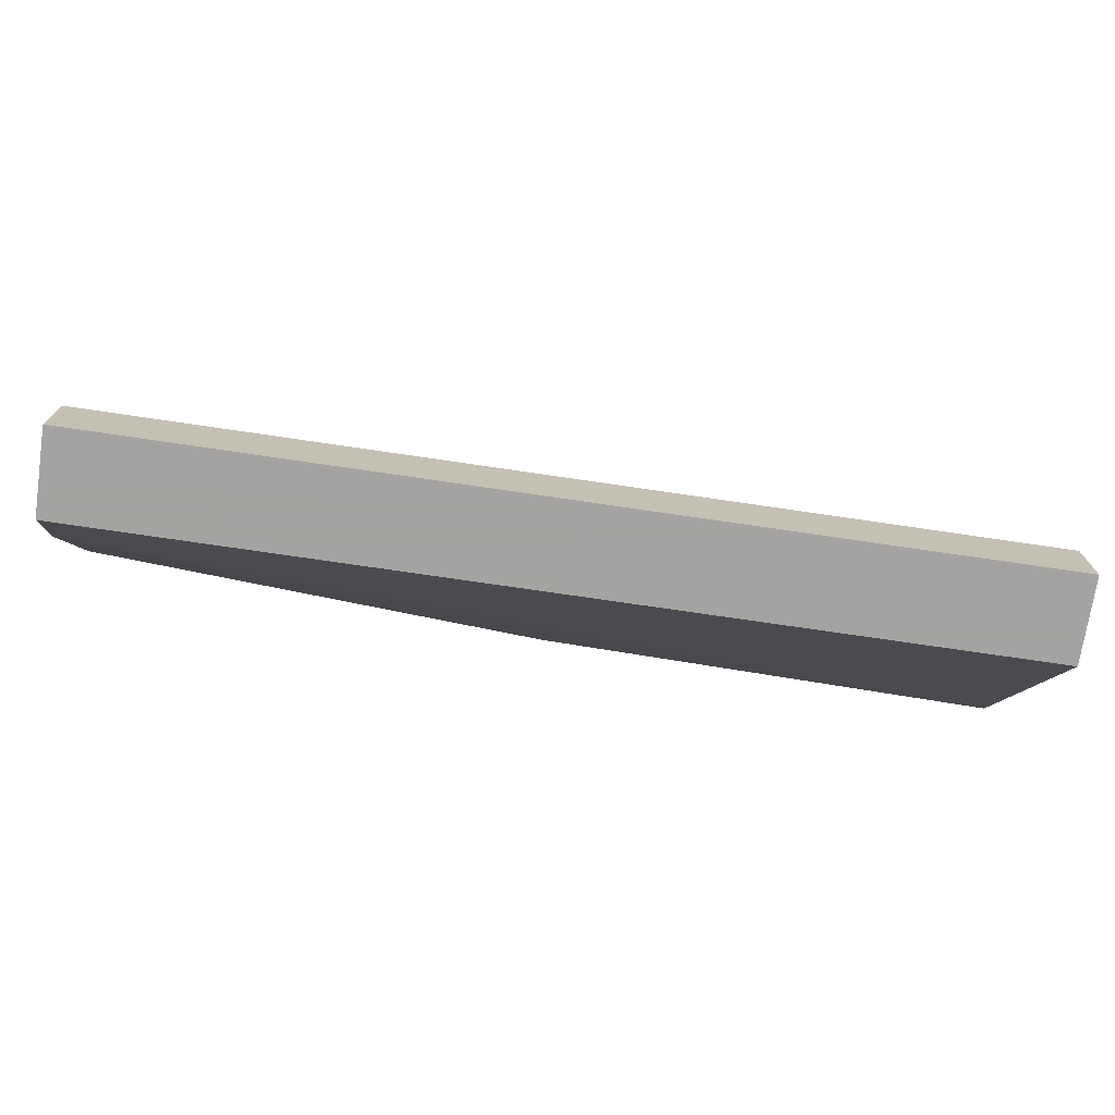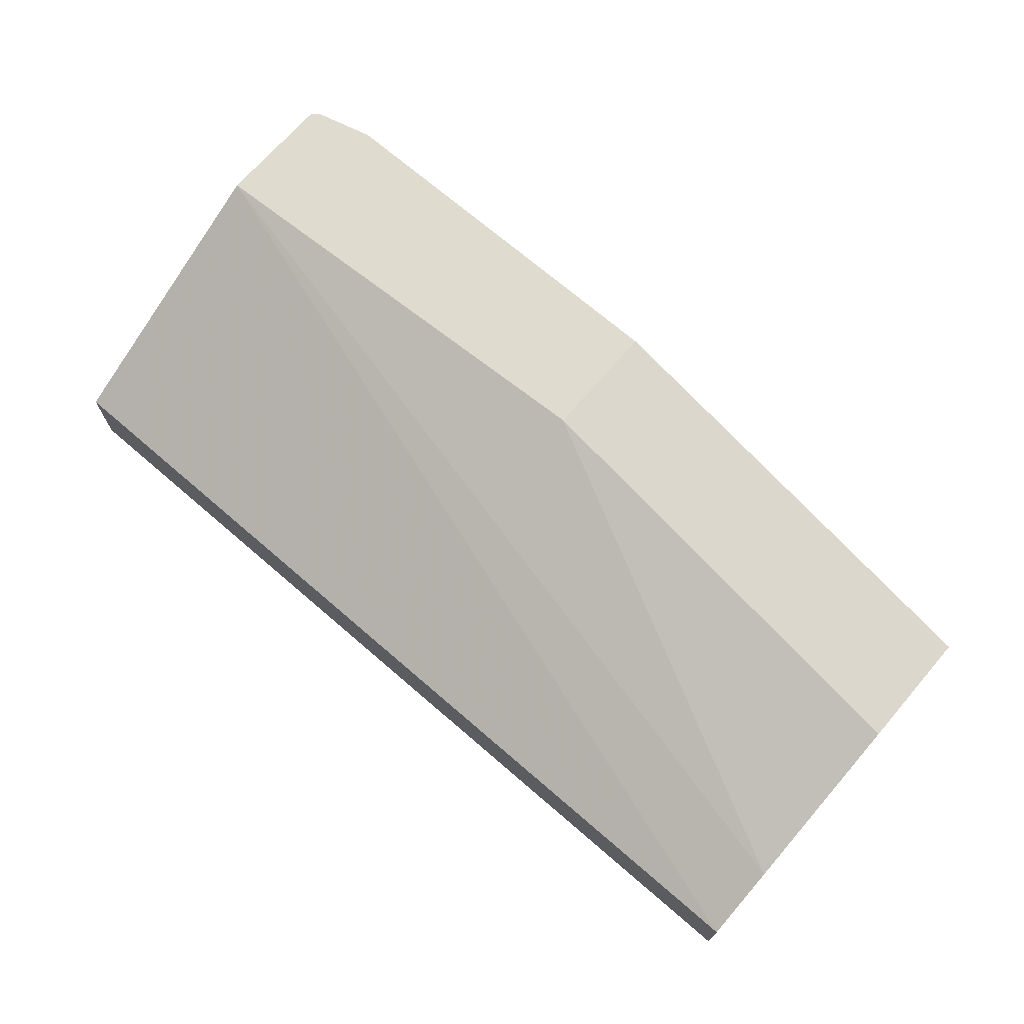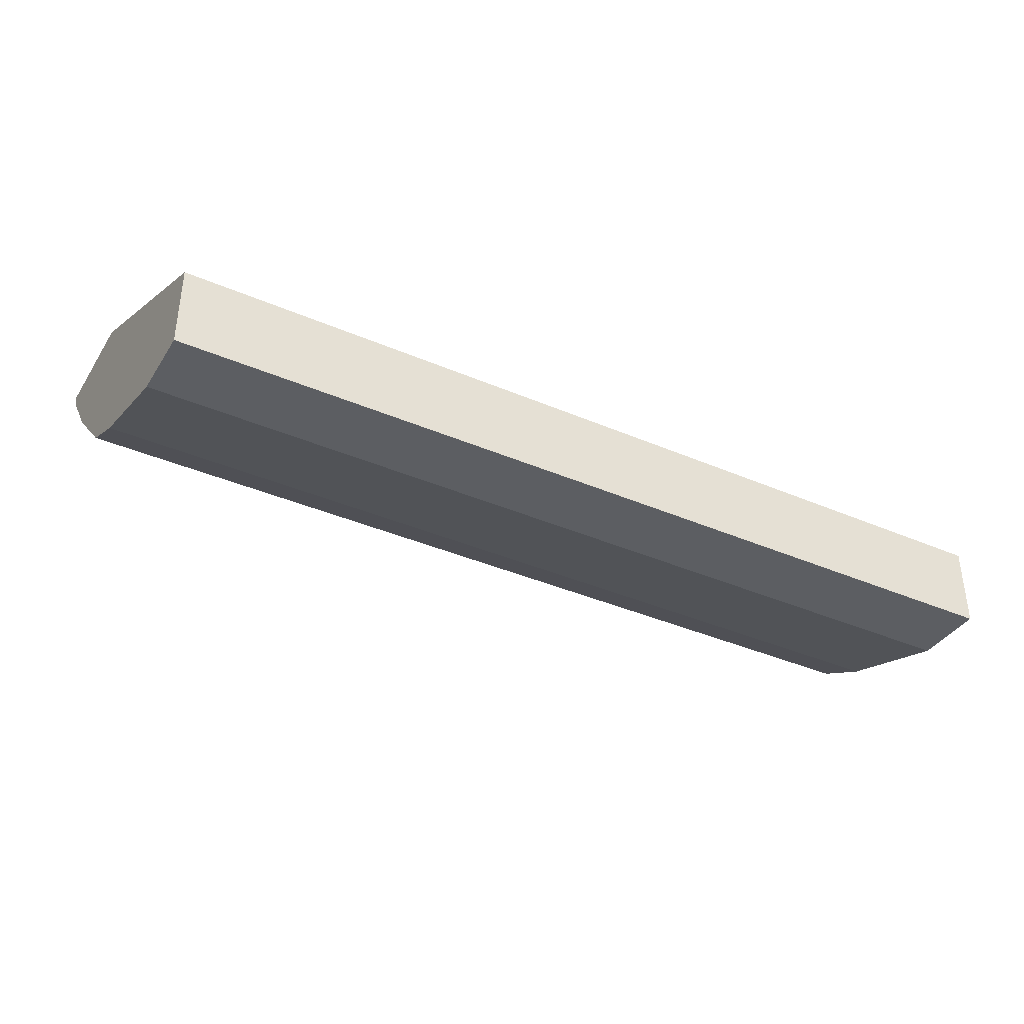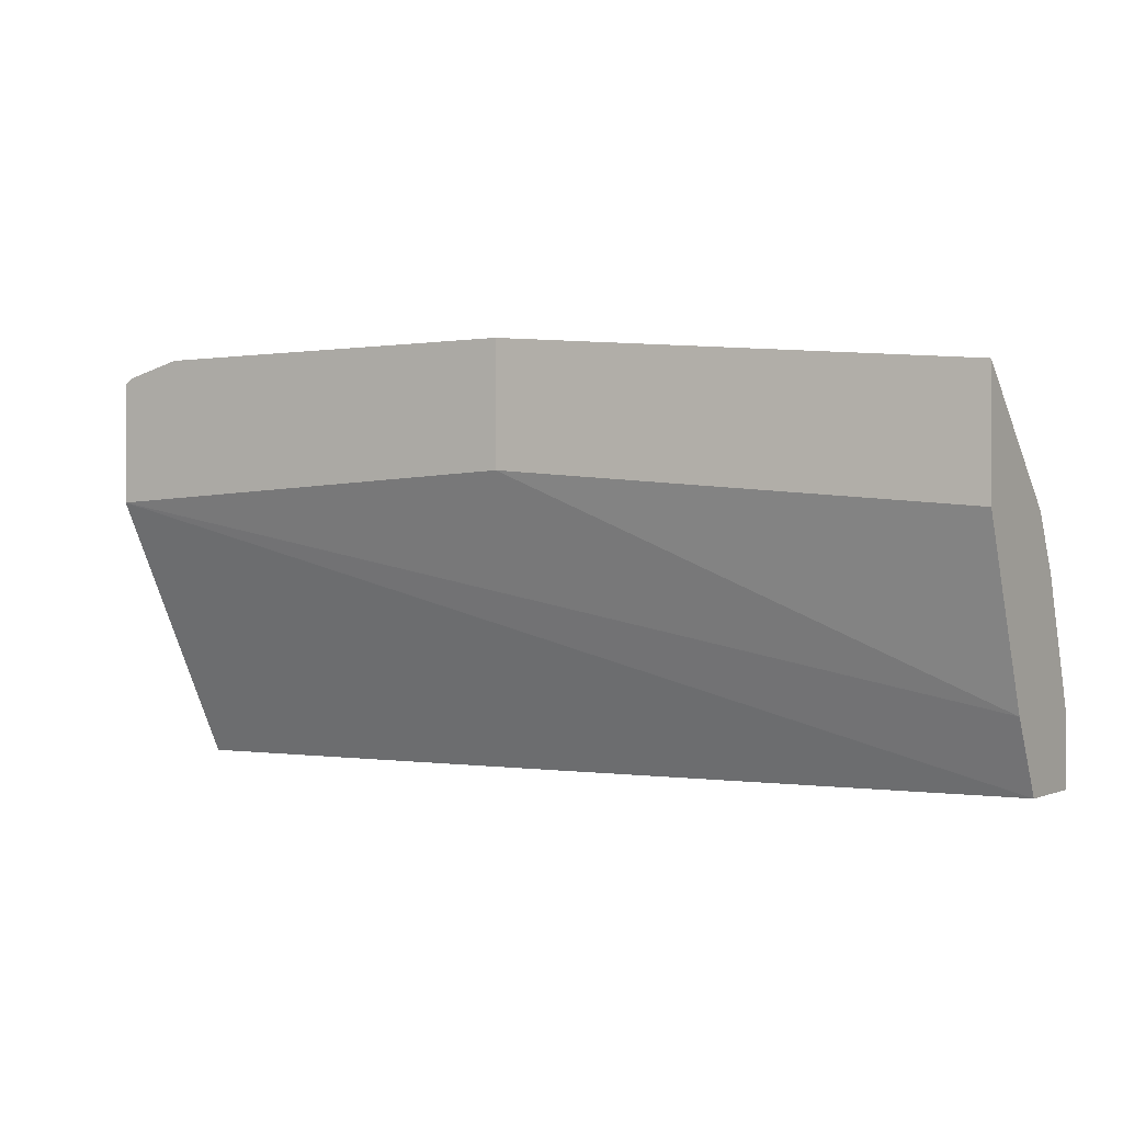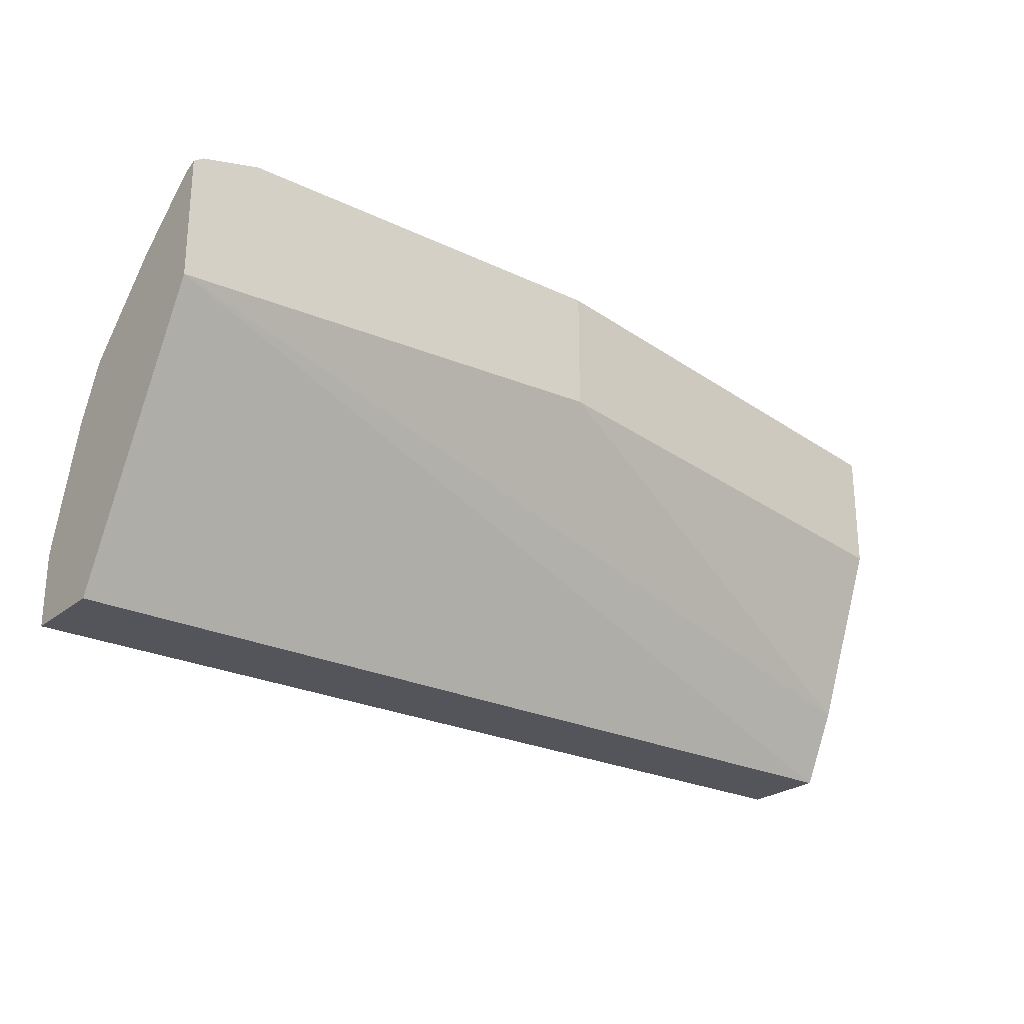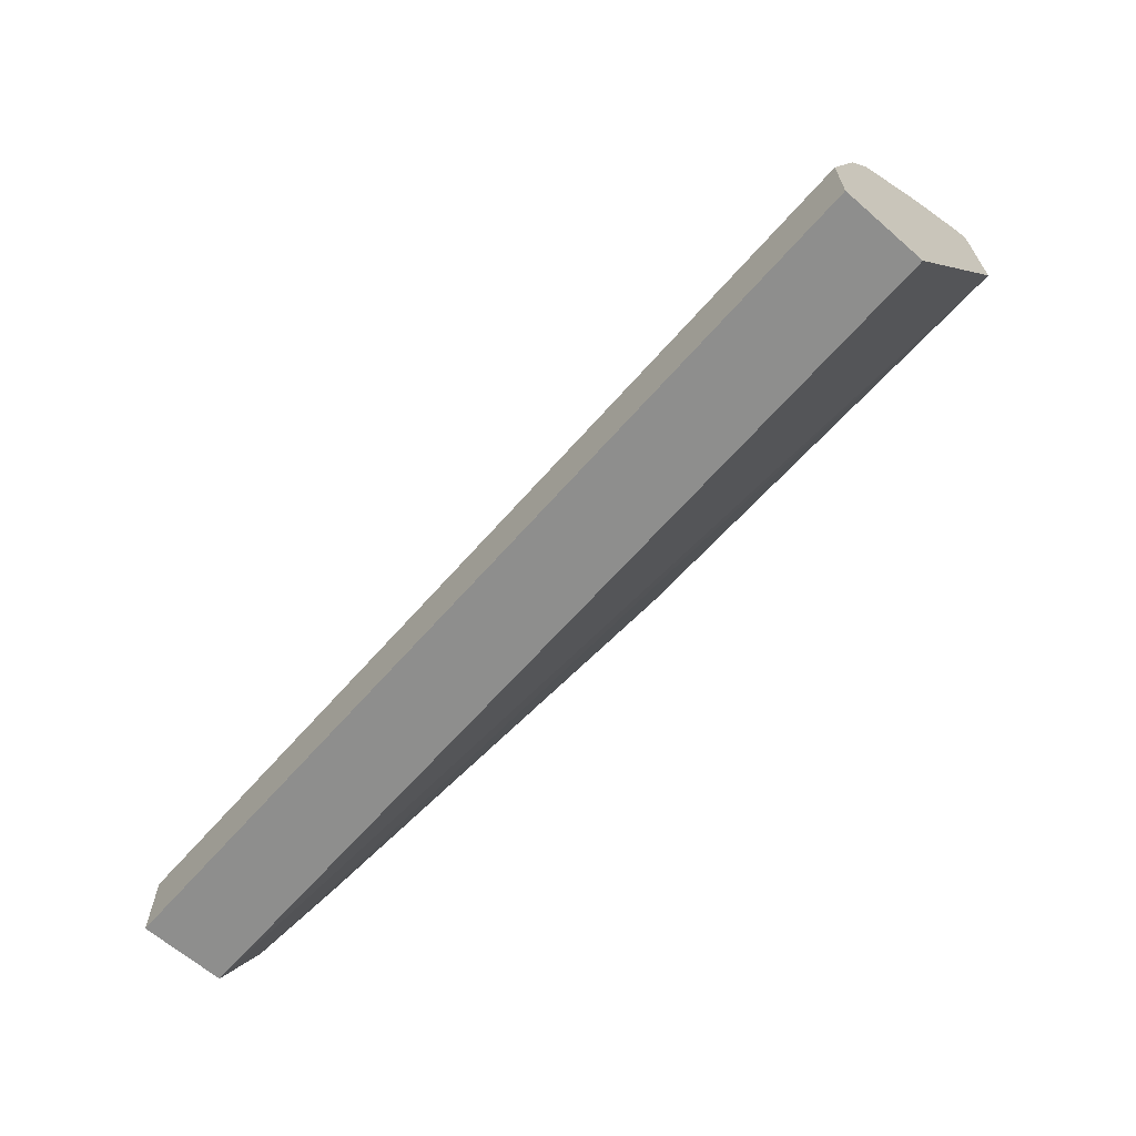
<metadata>
{"format":"obj","ext":"obj","renderer":"f3d","projection":"perspective","resolution":1024,"background":"white","views":[{"elev":-73.1,"azim":171.6,"up":"+Y"},{"elev":70.5,"azim":40.8,"up":"+Z"},{"elev":-37.7,"azim":-28.9,"up":"+Z"},{"elev":-0.3,"azim":31.8,"up":"+Y"},{"elev":-24.9,"azim":-37.8,"up":"+Y"},{"elev":-64.8,"azim":-131.2,"up":"+Y"}]}
</metadata>
<code>
v -9.523e-05 0.01126 -0.3958
v -0.3723 -0.02328 -0.4305
v -0.3378 0.01126 -0.3958
v -0.3955 -0.01151 -0.4071
v -0.3955 -0.0249 -0.4241
v -0.3955 -0.05819 -0.4654
v 0.3954 -0.128 -0.5352
v 0.3954 -0.0234 -0.4306
v -9.523e-05 -0.09348 -0.3958
v -0.3955 -0.1121 -0.3958
v 0.3954 -0.2792 -0.4887
v 0.3954 -0.1281 -0.4306
v 0.3954 -0.3416 -0.5198
v -1.78e-05 -0.3416 -0.5198
v -9.523e-05 -0.3416 -0.5382
v -0.3955 -0.3412 -0.5196
v -0.3955 -0.2792 -0.5934
v -0.3955 -0.3412 -0.5934
v -5.651e-05 -0.3416 -0.5934
v 0.3954 -0.3416 -0.5934
v 0.3954 -0.2792 -0.5934
v 0.3954 -0.1745 -0.5585
v -0.3955 -0.1745 -0.5585
v -0.3955 -0.128 -0.5352
v -0.3955 -0.007373 -0.3958
v -0.3877 -0.001646 -0.3958
f 20 18 17
f 23 24 7
f 20 17 21
f 20 21 13
f 15 20 13
f 21 8 13
f 7 8 21
f 22 7 21
f 23 7 22
f 23 17 24
f 4 6 25
f 22 21 17
f 24 17 6
f 24 6 7
f 6 17 10
f 25 6 10
f 26 4 25
f 26 3 4
f 26 25 3
f 25 10 3
f 19 18 20
f 23 22 17
f 19 15 18
f 19 20 15
f 18 16 17
f 15 16 18
f 2 3 1
f 2 4 3
f 5 4 2
f 5 6 4
f 2 7 6
f 2 8 7
f 2 1 8
f 1 9 8
f 1 3 9
f 9 3 10
f 5 2 6
f 9 11 12
f 9 10 11
f 16 10 17
f 14 10 16
f 14 15 13
f 14 16 15
f 11 10 13
f 11 13 12
f 12 13 8
f 9 12 8
f 14 13 10

</code>
